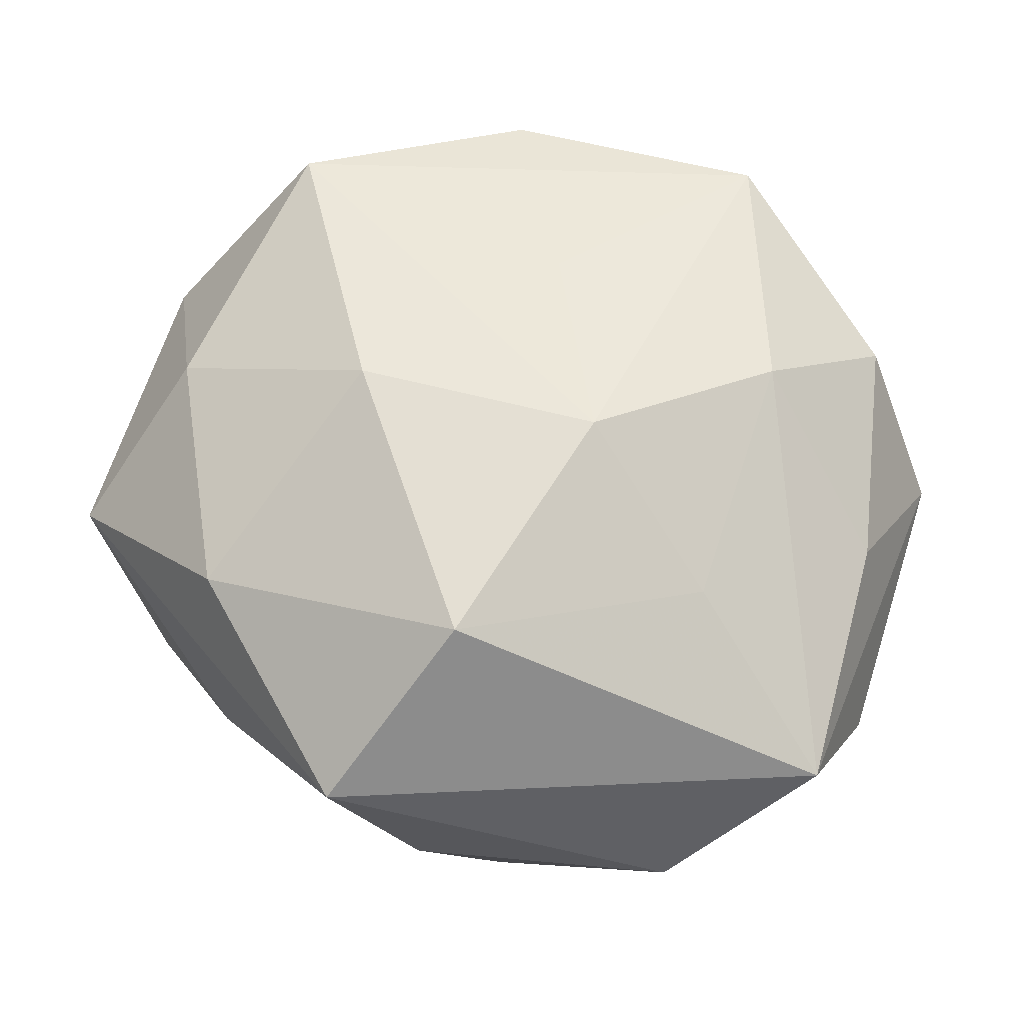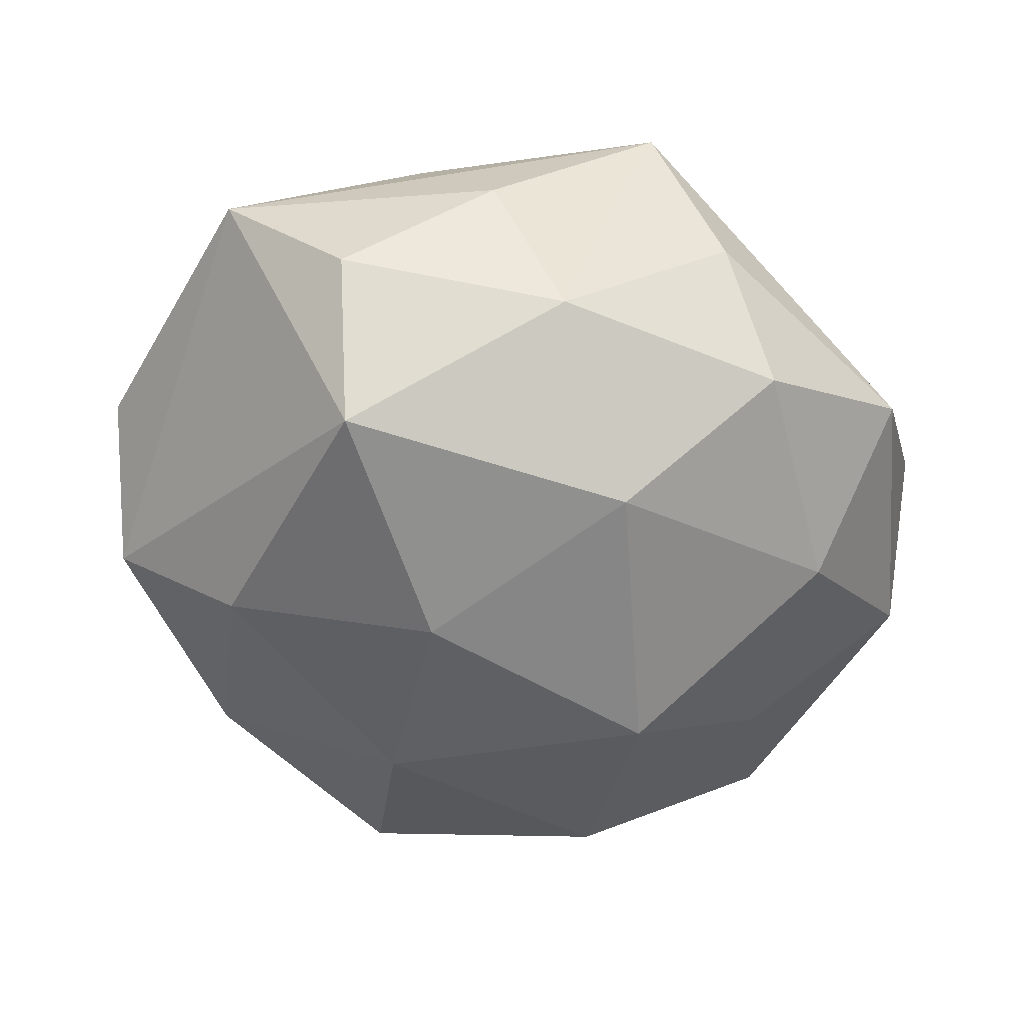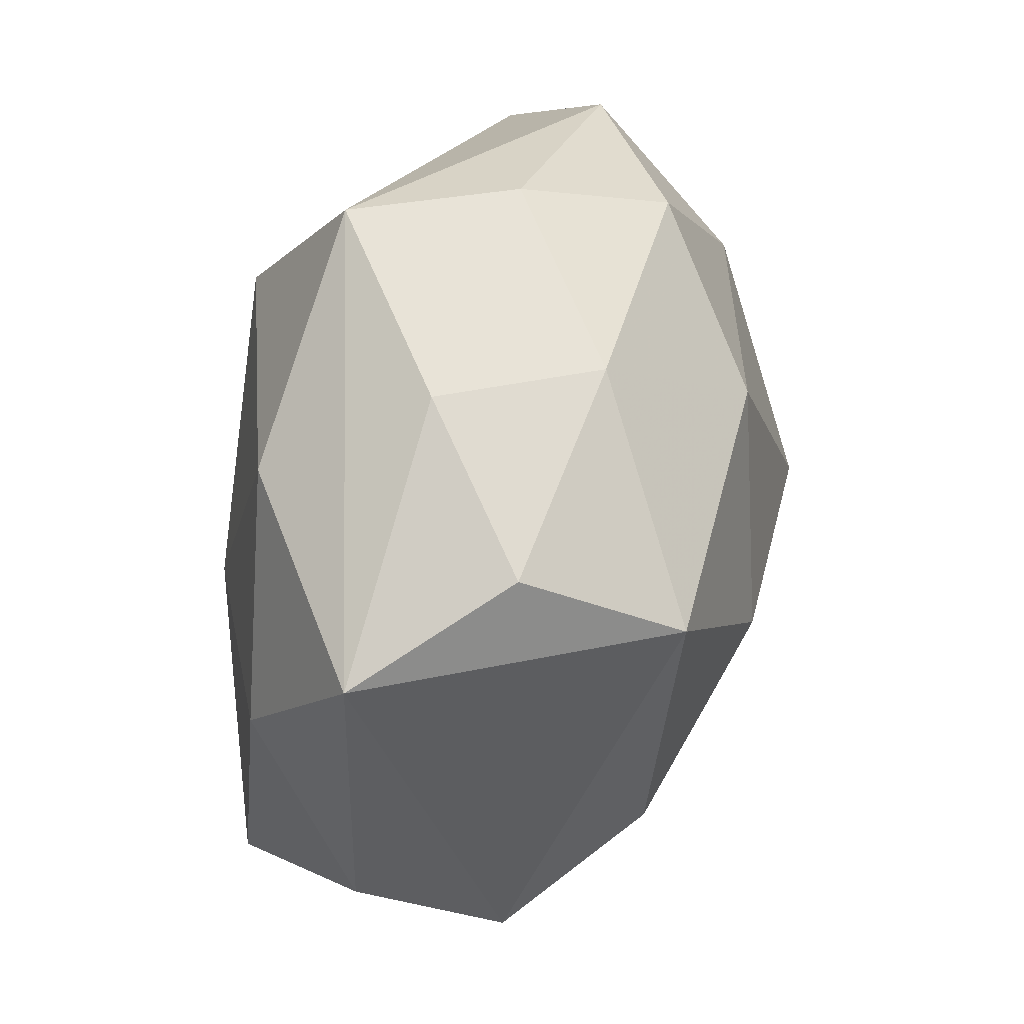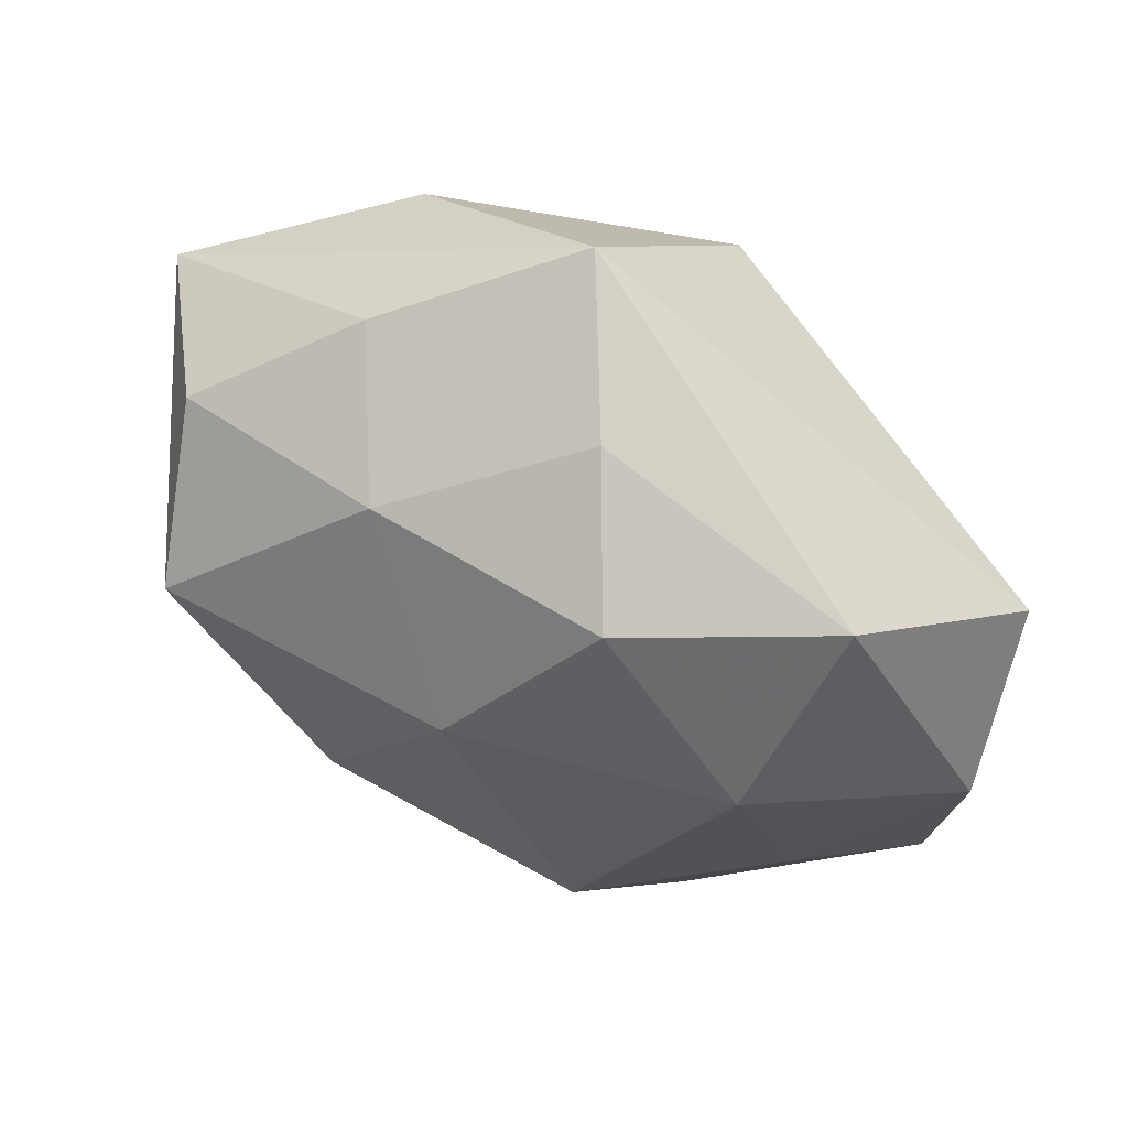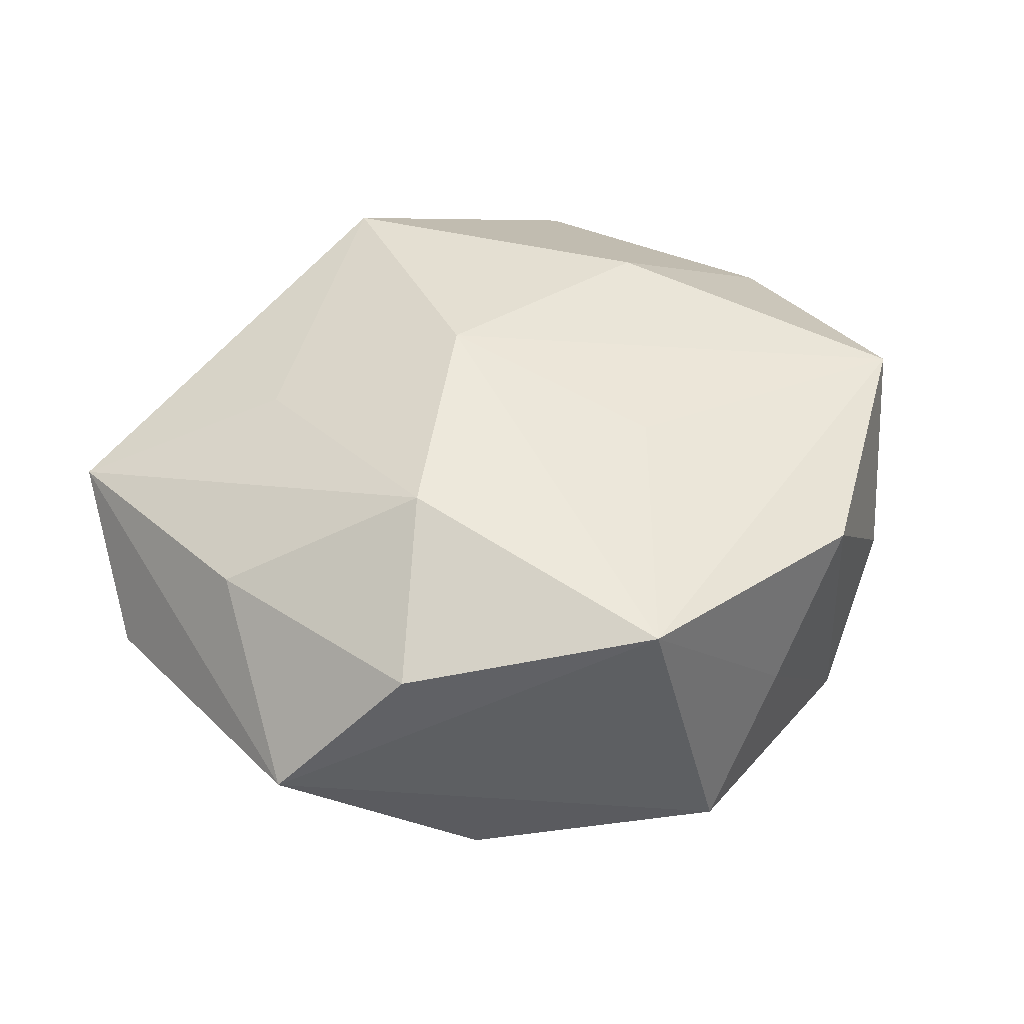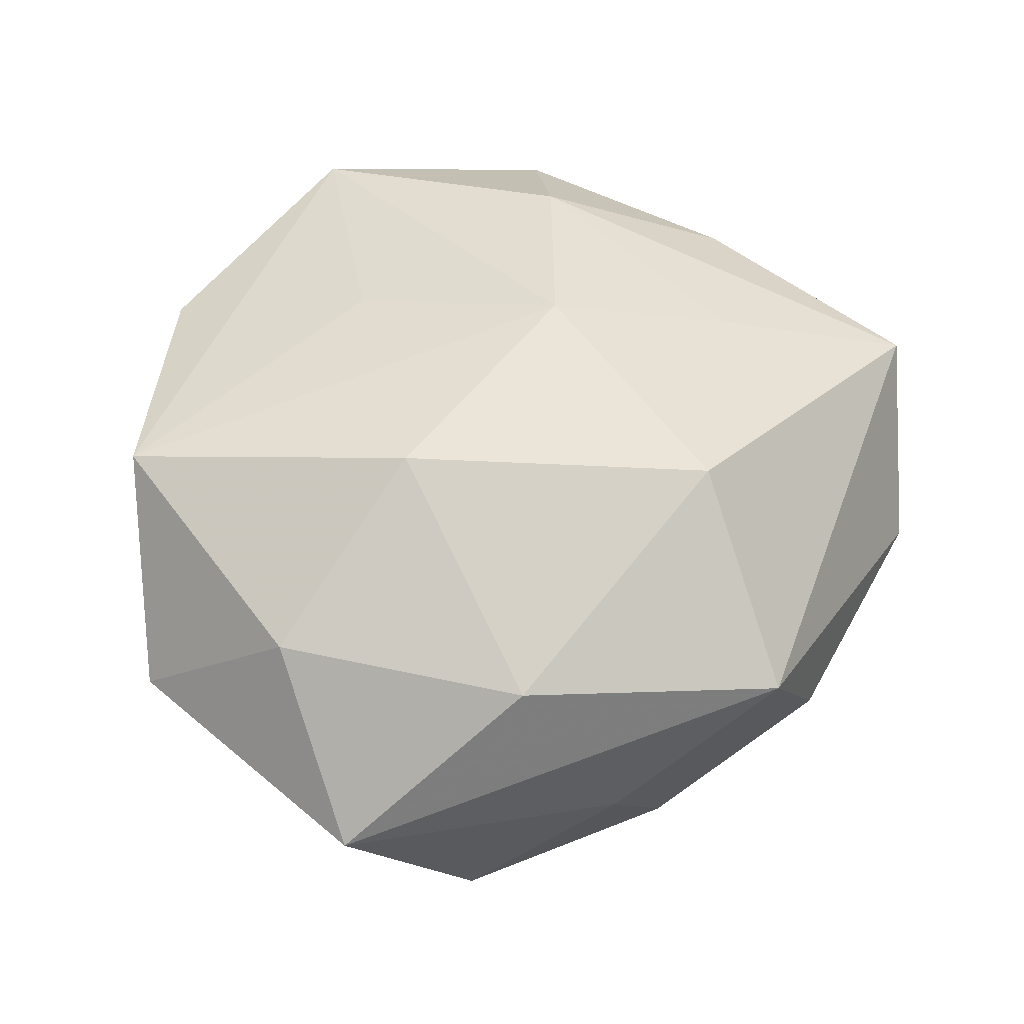
<metadata>
{"format":"obj","ext":"obj","renderer":"f3d","projection":"perspective","resolution":1024,"background":"white","views":[{"elev":67.9,"azim":-160.7,"up":"+Z"},{"elev":-54.4,"azim":151.2,"up":"+Z"},{"elev":44.3,"azim":104.8,"up":"+Y"},{"elev":73.7,"azim":-150.6,"up":"+Y"},{"elev":36.8,"azim":-36.9,"up":"+Z"},{"elev":54.8,"azim":132.8,"up":"+Z"}]}
</metadata>
<code>
v -0.03174 -0.01353 -0.002868
v 0.001078 -0.01455 0.0155
v -0.03233 0.007602 -0.002958
v 0.02316 -0.01713 0.01429
v 0.02705 -0.01467 -0.00709
v 0.008507 0.0242 -0.009487
v 0.008861 -0.02816 0.01018
v 0.003695 0.03026 0.0102
v -0.02996 0.01588 0.007338
v 0.001872 -0.01558 -0.01716
v 0.03153 0.01299 0.002325
v 0.01781 0.01802 0.01259
v 0.01155 0.0005791 0.0188
v 0.03187 -0.007877 0.002393
v -0.003381 -0.02895 -0.01012
v 0.01489 0.02482 0.0009224
v -0.001095 0.01589 -0.01794
v -0.02125 0.02443 -0.002072
v -0.02401 -0.002046 -0.01098
v -0.01772 0.007158 0.01393
v -0.002751 0.02944 -0.0005484
v -0.01208 -0.001037 -0.02039
v -0.002088 0.01791 0.01965
v -0.006286 -0.0008403 0.01944
v -0.01017 -0.02974 0.01091
v 0.002743 -0.02864 1.978e-05
v -0.01736 -0.01128 0.01527
v 0.01899 -0.0221 0.001354
v 0.006681 0.0004549 -0.02085
v -0.02858 -0.002531 0.007615
v -0.02455 -0.01937 0.007118
v -0.008233 0.02609 -0.01008
v 0.02392 0.01838 -0.007412
v 0.01998 0.01246 -0.01803
v -0.01764 -0.01838 -0.01307
v -0.01961 0.01419 -0.01264
v 0.01953 -0.008276 -0.01581
v 0.02633 0.001801 0.01146
v 0.01352 -0.0238 -0.009415
f 9 8 18
f 23 8 9
f 12 8 23
f 3 9 18
f 25 27 31
f 27 25 24
f 31 27 30
f 30 27 9
f 4 14 38
f 31 30 1
f 1 25 31
f 1 35 15
f 9 3 1
f 1 30 9
f 15 25 1
f 23 24 13
f 13 24 4
f 4 38 13
f 13 12 23
f 13 38 12
f 9 27 20
f 27 24 20
f 23 9 20
f 20 24 23
f 2 25 4
f 4 24 2
f 2 24 25
f 36 17 22
f 36 32 17
f 36 3 18
f 18 32 36
f 18 8 21
f 21 32 18
f 5 14 4
f 4 25 7
f 10 39 15
f 10 35 22
f 15 35 10
f 11 38 14
f 14 5 11
f 12 38 11
f 8 12 11
f 19 1 3
f 19 36 22
f 3 36 19
f 22 35 19
f 35 1 19
f 16 11 33
f 8 11 16
f 32 21 6
f 17 32 6
f 6 16 33
f 6 21 8
f 8 16 6
f 37 5 39
f 39 10 37
f 15 39 26
f 39 7 26
f 26 25 15
f 26 7 25
f 39 5 28
f 28 7 39
f 28 5 4
f 4 7 28
f 33 11 34
f 34 11 5
f 5 37 34
f 34 6 33
f 17 6 34
f 29 37 10
f 29 34 37
f 29 10 22
f 22 17 29
f 17 34 29

</code>
